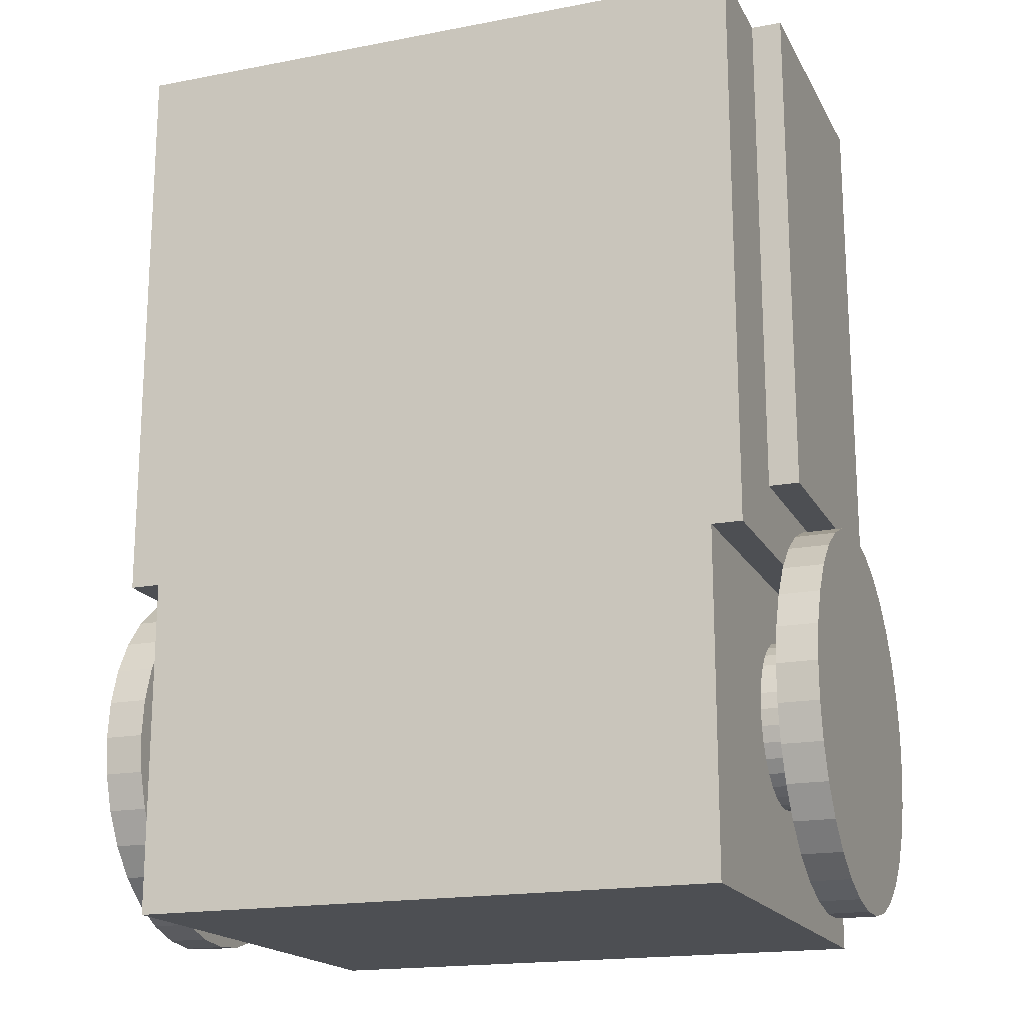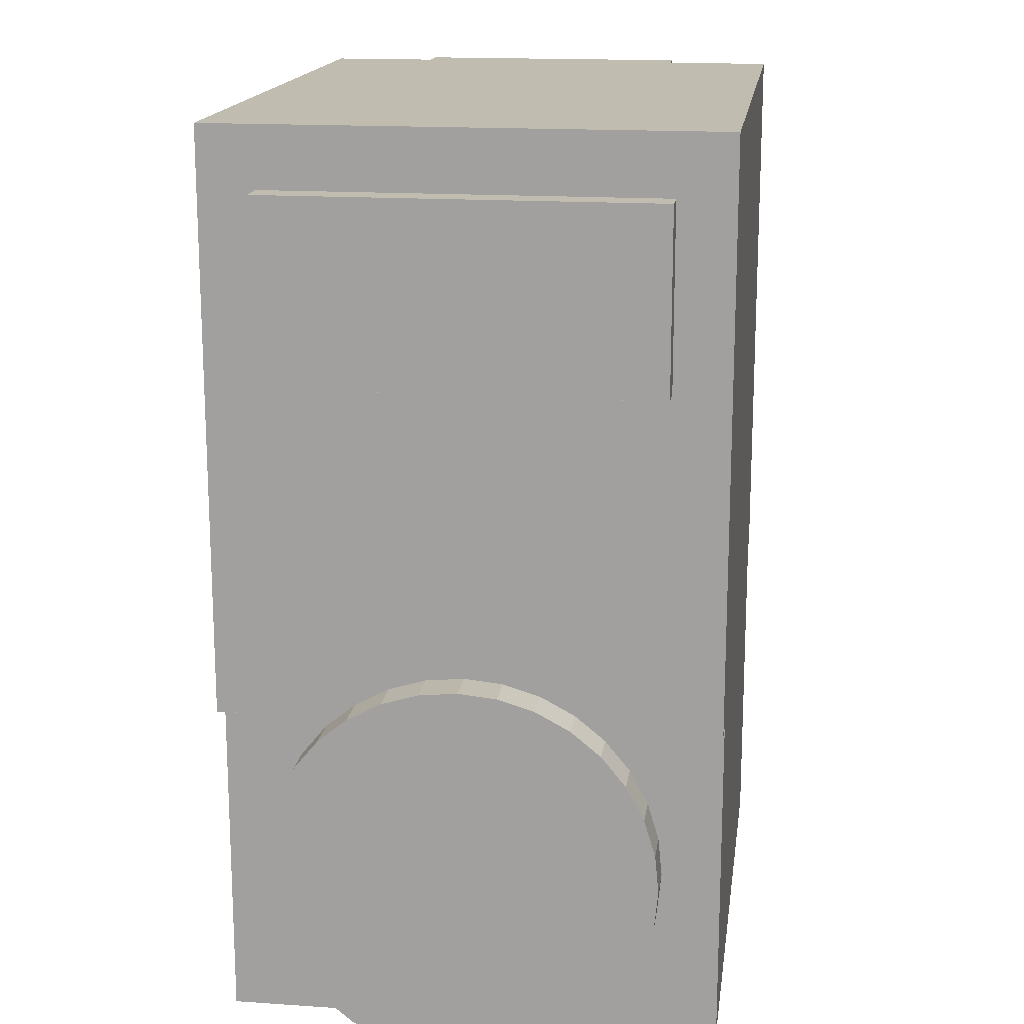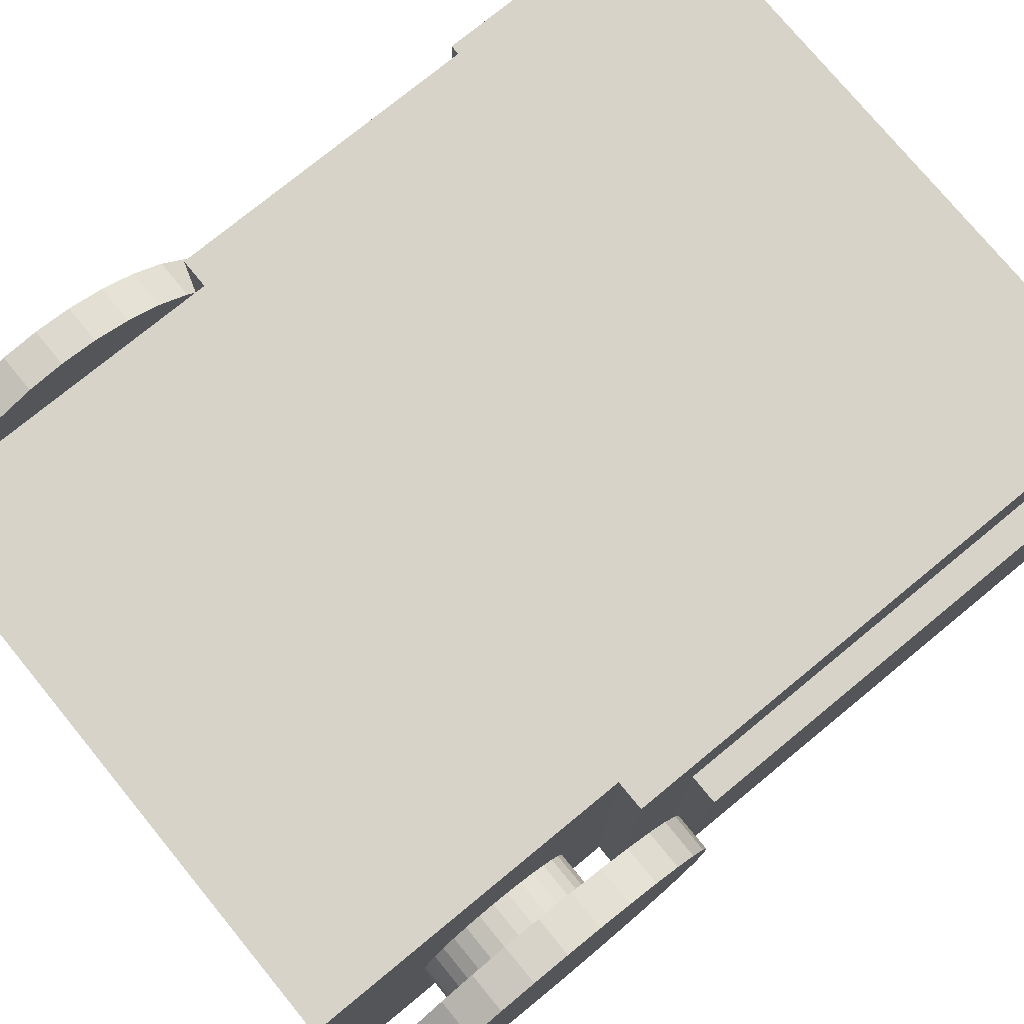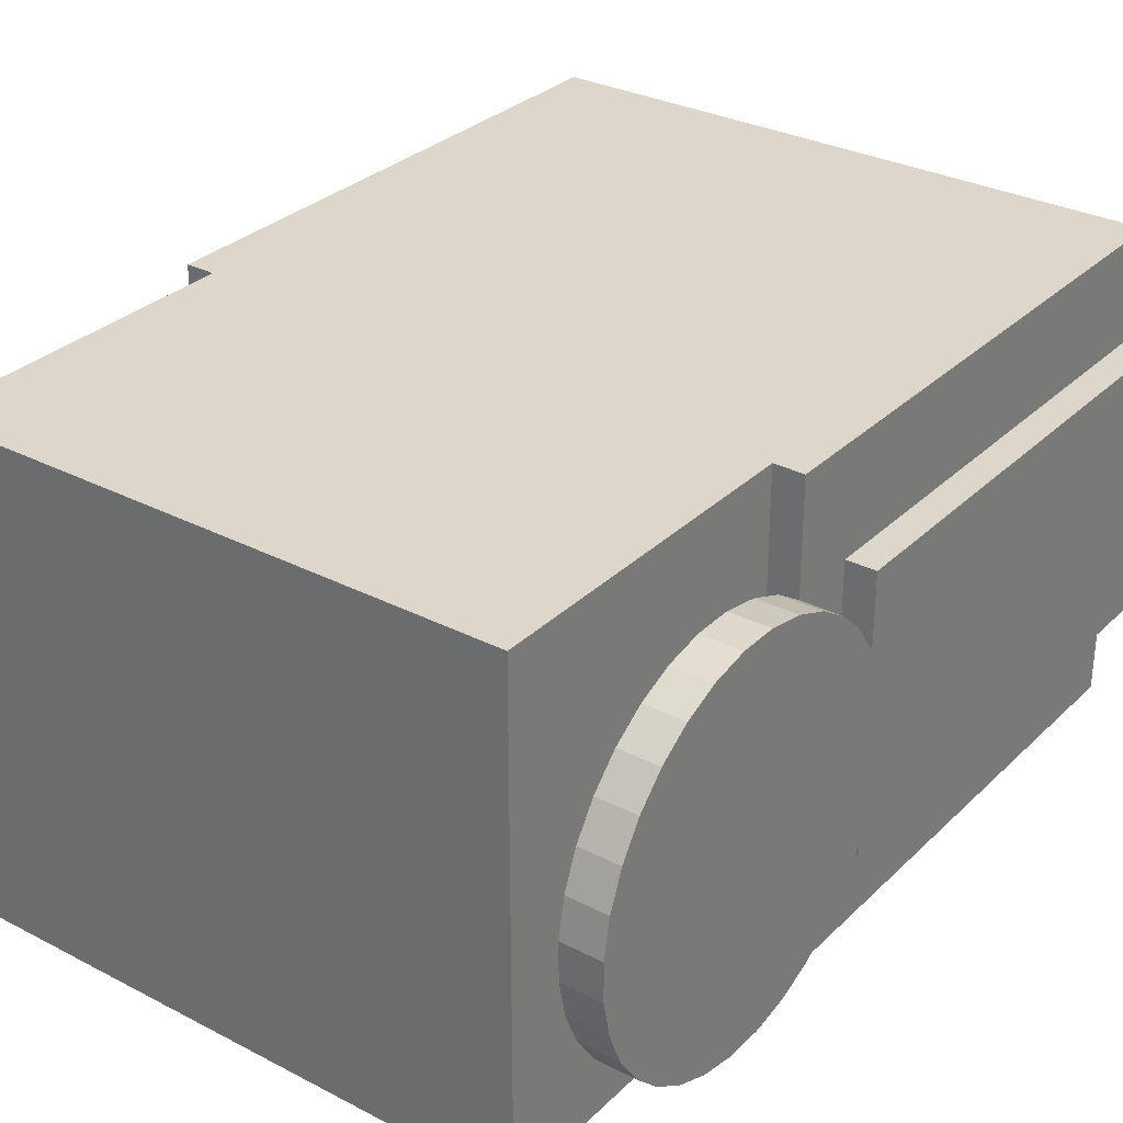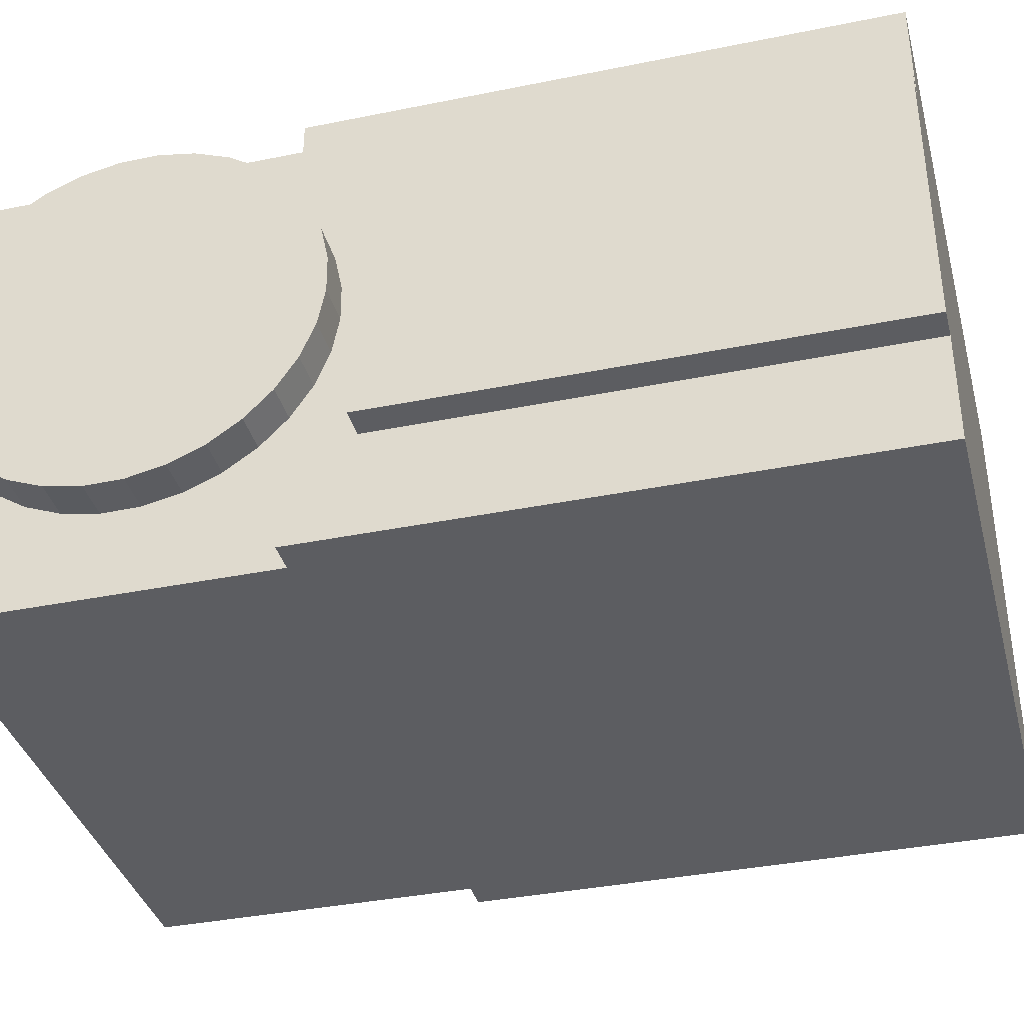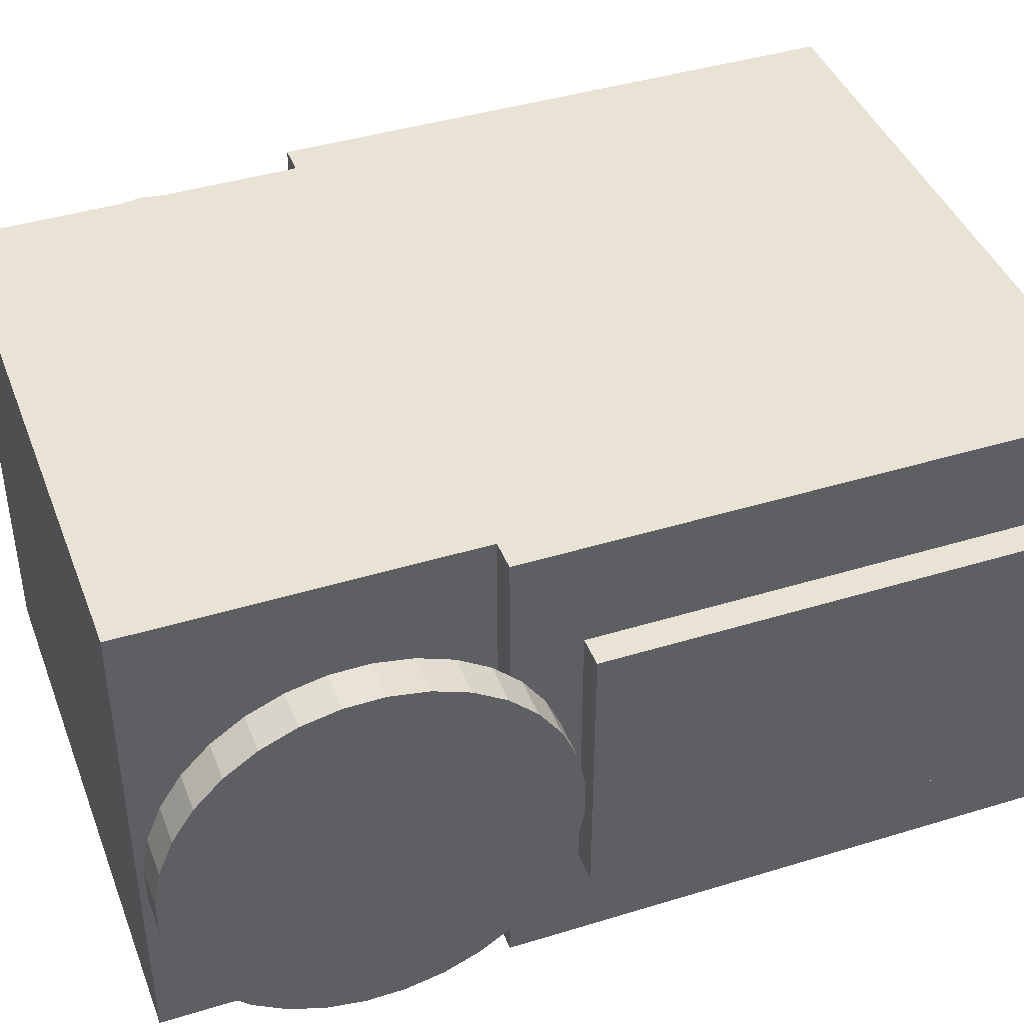
<metadata>
{"format":"obj","ext":"obj","renderer":"f3d","projection":"perspective","resolution":1024,"background":"white","views":[{"elev":-18.0,"azim":20.5,"up":"+Y"},{"elev":16.5,"azim":-82.1,"up":"+Y"},{"elev":76.0,"azim":50.6,"up":"+Z"},{"elev":30.7,"azim":36.6,"up":"+Z"},{"elev":-37.0,"azim":104.7,"up":"+Z"},{"elev":42.0,"azim":69.8,"up":"+Z"}]}
</metadata>
<code>
o servo_2
v -14.5 -9.6 -12.36
v 14.5 -9.6 -12.36
v -14.5 -9.6 12.36
v 14.5 -9.6 12.36
v -14.5 35.62 -12.36
v 14.5 35.62 -12.36
v -14.5 35.62 12.36
v 14.5 35.62 12.36
v -14.5 7.016 12.36
v 14.5 7.016 12.36
v -14.5 7.016 -12.36
v 14.5 7.016 -12.36
v 16 7.016 12.36
v 16 35.62 12.36
v 16 35.62 -12.36
v 16 7.016 -12.36
v -16 35.62 -12.36
v -16 35.62 12.36
v -16 7.016 -12.36
v -16 7.016 12.36
v 16 10.39 7
v 16 35.62 7
v 16 35.62 -7
v 16 10.39 -7
v 17.5 10.39 7
v 17.5 35.62 7
v 17.5 35.62 -7
v 17.5 10.39 -7
v -16 32.63 -9.6
v -16 32.63 9.6
v -16 23.69 -9.6
v -16 23.69 9.6
v -17.5 32.63 -9.6
v -17.5 32.63 9.6
v -17.5 23.69 -9.6
v -17.5 23.69 9.6
v -18.62 -9.6 -5e-06
v -16.62 -9.6 -5e-06
v -18.62 -9.416 1.873
v -16.62 -9.416 1.873
v -18.62 -8.869 3.674
v -16.62 -8.869 3.674
v -18.62 -7.982 5.333
v -16.62 -7.982 5.333
v -18.62 -6.788 6.788
v -16.62 -6.788 6.788
v -18.62 -5.333 7.982
v -16.62 -5.333 7.982
v -18.62 -3.674 8.869
v -16.62 -3.674 8.869
v -18.62 -1.873 9.416
v -16.62 -1.873 9.416
v -18.62 0 9.6
v -16.62 -2e-05 9.6
v -18.62 1.873 9.416
v -16.62 1.873 9.416
v -18.62 3.674 8.869
v -16.62 3.674 8.869
v -18.62 5.333 7.982
v -16.62 5.333 7.982
v -18.62 6.788 6.788
v -16.62 6.788 6.788
v -18.62 7.982 5.333
v -16.62 7.982 5.333
v -18.62 8.869 3.674
v -16.62 8.869 3.674
v -18.62 9.416 1.873
v -16.62 9.416 1.873
v -18.62 9.6 -2e-06
v -16.62 9.6 -1e-06
v -18.62 9.416 -1.873
v -16.62 9.416 -1.873
v -18.62 8.869 -3.674
v -16.62 8.869 -3.674
v -18.62 7.982 -5.333
v -16.62 7.982 -5.333
v -18.62 6.788 -6.788
v -16.62 6.788 -6.788
v -18.62 5.333 -7.982
v -16.62 5.333 -7.982
v -18.62 3.674 -8.869
v -16.62 3.674 -8.869
v -18.62 1.873 -9.416
v -16.62 1.873 -9.416
v -18.62 3e-06 -9.6
v -16.62 -1.8e-05 -9.6
v -18.62 -1.873 -9.416
v -16.62 -1.873 -9.416
v -18.62 -3.674 -8.869
v -16.62 -3.674 -8.869
v -18.62 -5.333 -7.982
v -16.62 -5.333 -7.982
v -18.62 -6.788 -6.788
v -16.62 -6.788 -6.788
v -18.62 -7.982 -5.333
v -16.62 -7.982 -5.333
v -18.62 -8.869 -3.674
v -16.62 -8.869 -3.674
v -18.62 -9.416 -1.873
v -16.62 -9.416 -1.873
v 16.64 -7.354 -6.171
v 18.64 -7.354 -6.171
v 16.64 -8.417 -4.617
v 18.64 -8.417 -4.617
v 16.64 -9.156 -2.887
v 18.64 -9.156 -2.887
v 16.64 -9.543 -1.045
v 18.64 -9.543 -1.045
v 16.64 -9.564 0.8367
v 18.64 -9.564 0.8367
v 16.64 -9.217 2.686
v 18.64 -9.217 2.686
v 16.64 -8.515 4.433
v 18.64 -8.515 4.433
v 16.64 -7.487 6.009
v 18.64 -7.487 6.009
v 16.64 -6.171 7.354
v 18.64 -6.171 7.354
v 16.64 -4.618 8.417
v 18.64 -4.618 8.417
v 16.64 -2.887 9.156
v 18.64 -2.887 9.156
v 16.64 -1.045 9.543
v 18.64 -1.045 9.543
v 16.64 0.8367 9.563
v 18.64 0.8367 9.563
v 16.64 2.686 9.216
v 18.64 2.686 9.216
v 16.64 4.433 8.515
v 18.64 4.433 8.515
v 16.64 6.009 7.487
v 18.64 6.009 7.487
v 16.64 7.354 6.171
v 18.64 7.354 6.171
v 16.64 8.417 4.617
v 18.64 8.417 4.617
v 16.64 9.156 2.887
v 18.64 9.156 2.887
v 16.64 9.543 1.045
v 18.64 9.543 1.045
v 16.64 9.563 -0.8367
v 18.64 9.563 -0.8367
v 16.64 9.216 -2.686
v 18.64 9.216 -2.686
v 16.64 8.515 -4.433
v 18.64 8.515 -4.433
v 16.64 7.487 -6.009
v 18.64 7.487 -6.009
v 16.64 6.171 -7.354
v 18.64 6.171 -7.354
v 16.64 4.617 -8.417
v 18.64 4.617 -8.417
v 16.64 2.887 -9.156
v 18.64 2.887 -9.156
v 16.64 1.045 -9.543
v 18.64 1.045 -9.543
v 16.64 -0.8367 -9.563
v 18.64 -0.8367 -9.563
v 16.64 -2.686 -9.216
v 18.64 -2.686 -9.216
v 16.64 -4.433 -8.515
v 18.64 -4.433 -8.515
v 16.64 -6.009 -7.487
v 18.64 -6.009 -7.487
v -17.62 -1.8e-05 4.202
v 17.62 -1e-06 4.202
v -17.62 0.8198 4.122
v 17.62 0.8198 4.122
v -17.62 1.608 3.883
v 17.62 1.608 3.883
v -17.62 2.335 3.494
v 17.62 2.335 3.494
v -17.62 2.972 2.972
v 17.62 2.972 2.972
v -17.62 3.494 2.335
v 17.62 3.494 2.335
v -17.62 3.883 1.608
v 17.62 3.883 1.608
v -17.62 4.122 0.8198
v 17.62 4.122 0.8198
v -17.62 4.202 -3e-06
v 17.62 4.202 -3e-06
v -17.62 4.122 -0.8199
v 17.62 4.122 -0.8199
v -17.62 3.883 -1.608
v 17.62 3.883 -1.608
v -17.62 3.494 -2.335
v 17.62 3.494 -2.335
v -17.62 2.972 -2.972
v 17.62 2.972 -2.972
v -17.62 2.335 -3.494
v 17.62 2.335 -3.494
v -17.62 1.608 -3.883
v 17.62 1.608 -3.883
v -17.62 0.8198 -4.122
v 17.62 0.8198 -4.122
v -17.62 -1.8e-05 -4.202
v 17.62 -1e-06 -4.202
v -17.62 -0.8199 -4.122
v 17.62 -0.8199 -4.122
v -17.62 -1.608 -3.883
v 17.62 -1.608 -3.883
v -17.62 -2.335 -3.494
v 17.62 -2.335 -3.494
v -17.62 -2.972 -2.972
v 17.62 -2.972 -2.972
v -17.62 -3.494 -2.335
v 17.62 -3.494 -2.335
v -17.62 -3.883 -1.608
v 17.62 -3.883 -1.608
v -17.62 -4.122 -0.8199
v 17.62 -4.122 -0.8199
v -17.62 -4.202 -3e-06
v 17.62 -4.202 -3e-06
v -17.62 -4.122 0.8198
v 17.62 -4.122 0.8198
v -17.62 -3.883 1.608
v 17.62 -3.883 1.608
v -17.62 -3.494 2.335
v 17.62 -3.494 2.335
v -17.62 -2.972 2.972
v 17.62 -2.972 2.972
v -17.62 -2.335 3.494
v 17.62 -2.335 3.494
v -17.62 -1.608 3.883
v 17.62 -1.608 3.883
v -17.62 -0.8199 4.122
v 17.62 -0.8199 4.122
f 1 2 4 3
f 9 10 8 7
f 7 8 6 5
f 11 12 2 1
f 9 7 18 20
f 10 4 2 12
f 8 10 13 14
f 3 9 11 1
f 5 6 12 11
f 3 4 10 9
f 15 14 22 23
f 10 12 16 13
f 6 8 14 15
f 12 6 15 16
f 19 20 32 31
f 5 11 19 17
f 11 9 20 19
f 7 5 17 18
f 24 23 27 28
f 16 15 23 24
f 14 13 21 22
f 13 16 24 21
f 26 25 28 27
f 22 21 25 26
f 21 24 28 25
f 23 22 26 27
f 29 31 35 33
f 17 19 31 29
f 20 18 30 32
f 18 17 29 30
f 36 34 33 35
f 32 30 34 36
f 30 29 33 34
f 31 32 36 35
f 37 38 40 39
f 39 40 42 41
f 41 42 44 43
f 43 44 46 45
f 45 46 48 47
f 47 48 50 49
f 49 50 52 51
f 51 52 54 53
f 53 54 56 55
f 55 56 58 57
f 57 58 60 59
f 59 60 62 61
f 61 62 64 63
f 63 64 66 65
f 65 66 68 67
f 67 68 70 69
f 69 70 72 71
f 71 72 74 73
f 73 74 76 75
f 75 76 78 77
f 77 78 80 79
f 79 80 82 81
f 81 82 84 83
f 83 84 86 85
f 85 86 88 87
f 87 88 90 89
f 89 90 92 91
f 91 92 94 93
f 93 94 96 95
f 95 96 98 97
f 40 38 100 98 96 94 92 90 88 86 84 82 80 78 76 74 72 70 68 66 64 62 60 58 56 54 52 50 48 46 44 42
f 97 98 100 99
f 99 100 38 37
f 37 39 41 43 45 47 49 51 53 55 57 59 61 63 65 67 69 71 73 75 77 79 81 83 85 87 89 91 93 95 97 99
f 101 102 104 103
f 103 104 106 105
f 105 106 108 107
f 107 108 110 109
f 109 110 112 111
f 111 112 114 113
f 113 114 116 115
f 115 116 118 117
f 117 118 120 119
f 119 120 122 121
f 121 122 124 123
f 123 124 126 125
f 125 126 128 127
f 127 128 130 129
f 129 130 132 131
f 131 132 134 133
f 133 134 136 135
f 135 136 138 137
f 137 138 140 139
f 139 140 142 141
f 141 142 144 143
f 143 144 146 145
f 145 146 148 147
f 147 148 150 149
f 149 150 152 151
f 151 152 154 153
f 153 154 156 155
f 155 156 158 157
f 157 158 160 159
f 159 160 162 161
f 104 102 164 162 160 158 156 154 152 150 148 146 144 142 140 138 136 134 132 130 128 126 124 122 120 118 116 114 112 110 108 106
f 161 162 164 163
f 163 164 102 101
f 101 103 105 107 109 111 113 115 117 119 121 123 125 127 129 131 133 135 137 139 141 143 145 147 149 151 153 155 157 159 161 163
f 165 166 168 167
f 167 168 170 169
f 169 170 172 171
f 171 172 174 173
f 173 174 176 175
f 175 176 178 177
f 177 178 180 179
f 179 180 182 181
f 181 182 184 183
f 183 184 186 185
f 185 186 188 187
f 187 188 190 189
f 189 190 192 191
f 191 192 194 193
f 193 194 196 195
f 195 196 198 197
f 197 198 200 199
f 199 200 202 201
f 201 202 204 203
f 203 204 206 205
f 205 206 208 207
f 207 208 210 209
f 209 210 212 211
f 211 212 214 213
f 213 214 216 215
f 215 216 218 217
f 217 218 220 219
f 219 220 222 221
f 221 222 224 223
f 223 224 226 225
f 168 166 228 226 224 222 220 218 216 214 212 210 208 206 204 202 200 198 196 194 192 190 188 186 184 182 180 178 176 174 172 170
f 225 226 228 227
f 227 228 166 165
f 165 167 169 171 173 175 177 179 181 183 185 187 189 191 193 195 197 199 201 203 205 207 209 211 213 215 217 219 221 223 225 227

</code>
